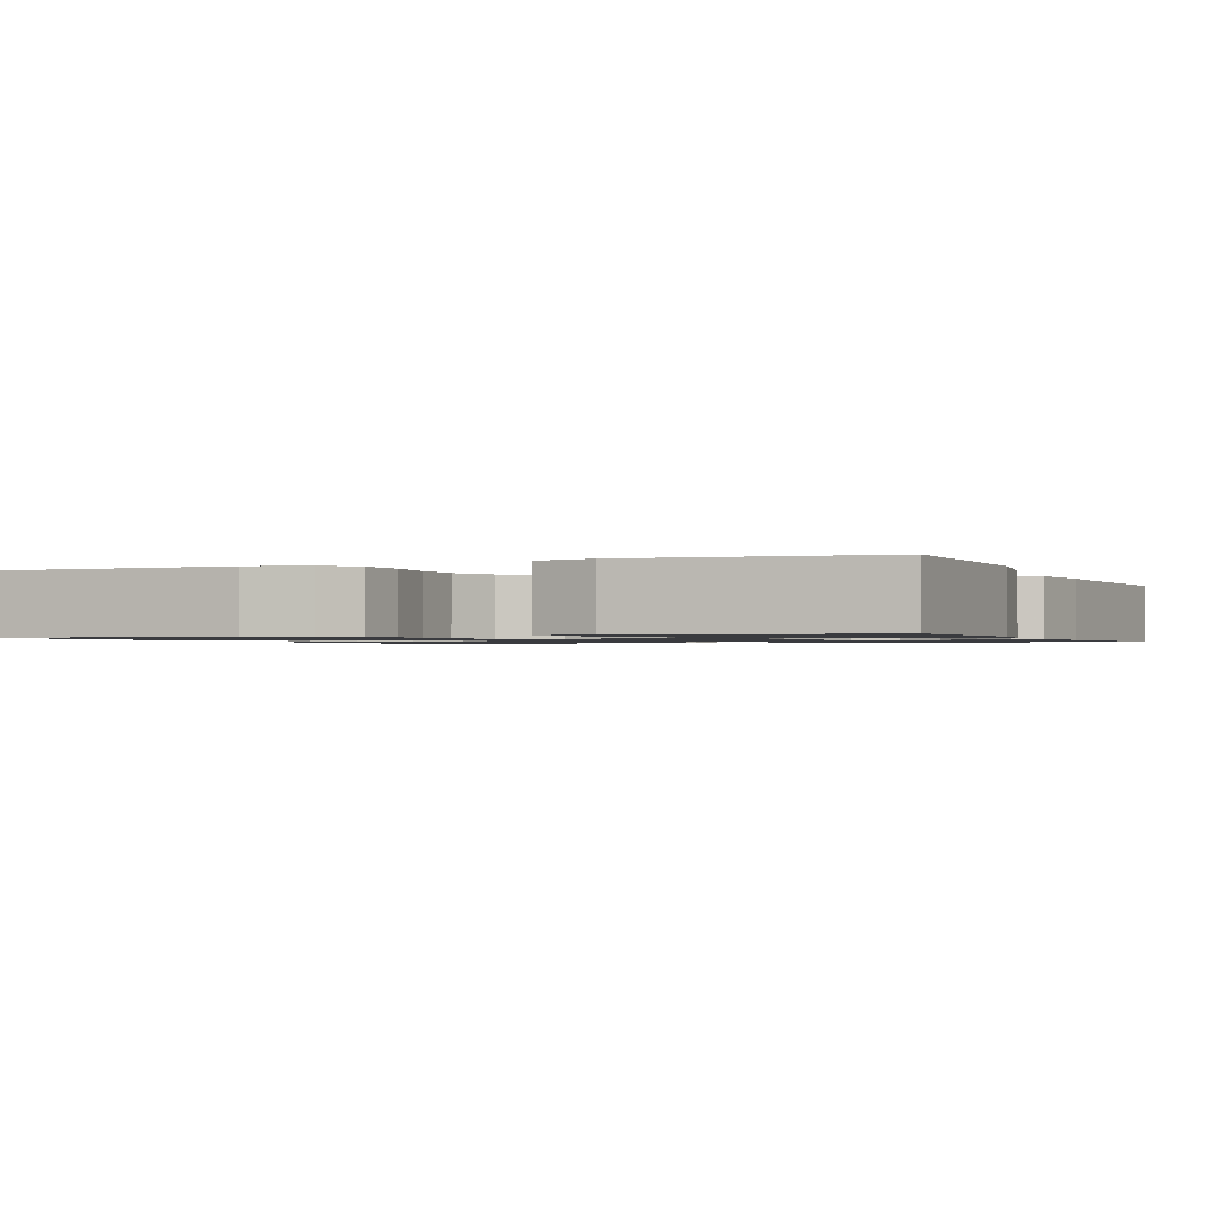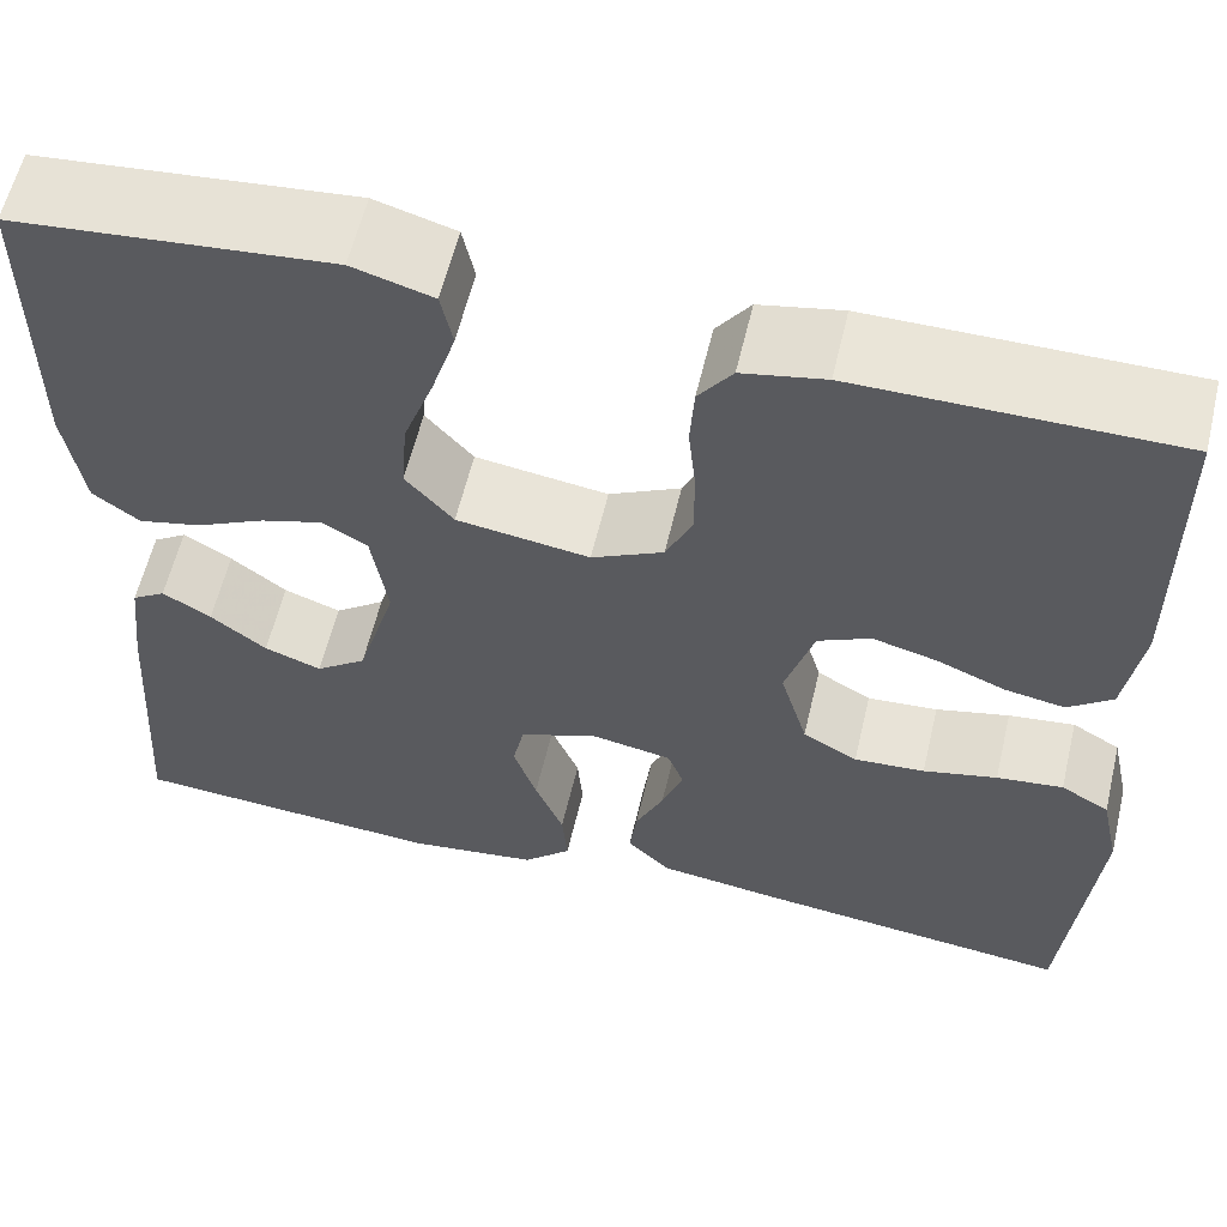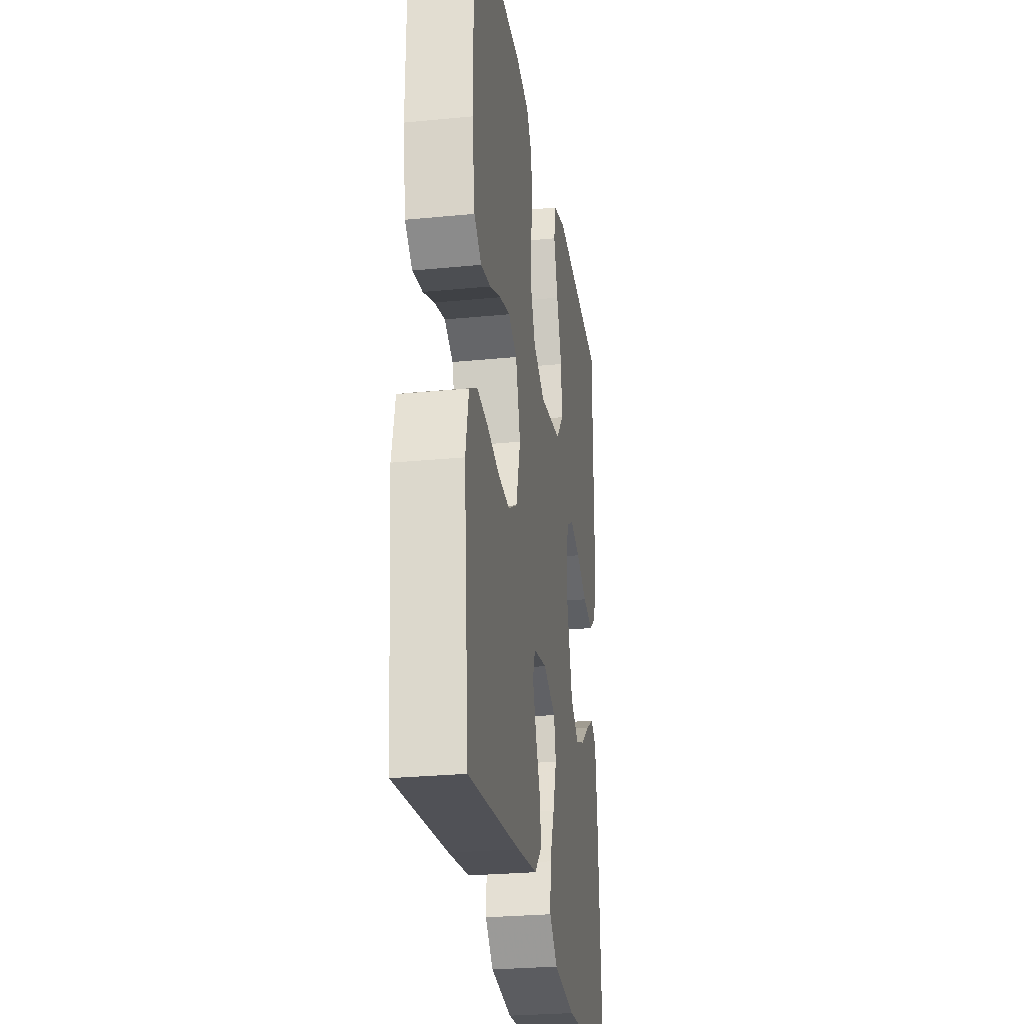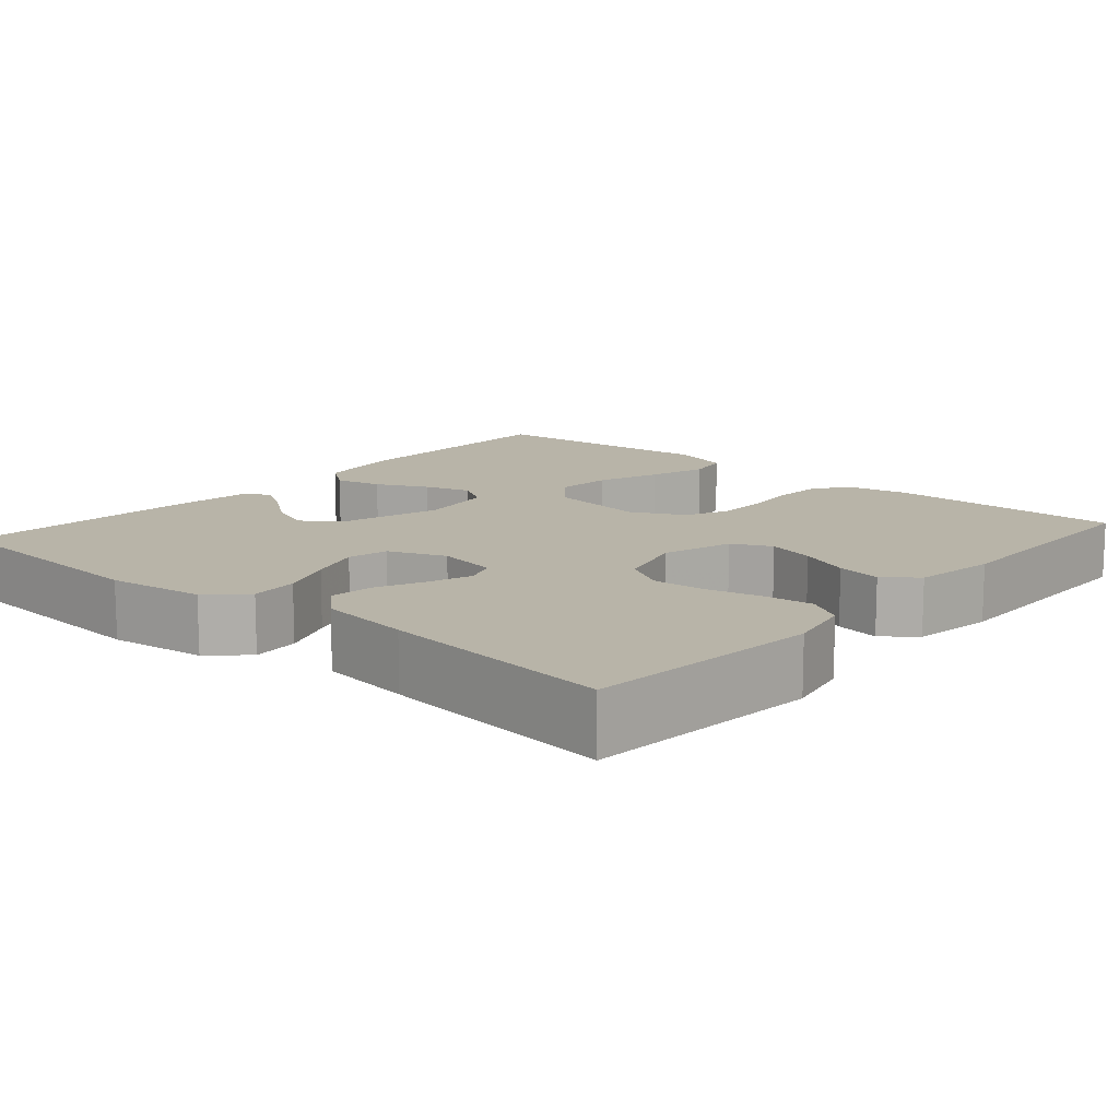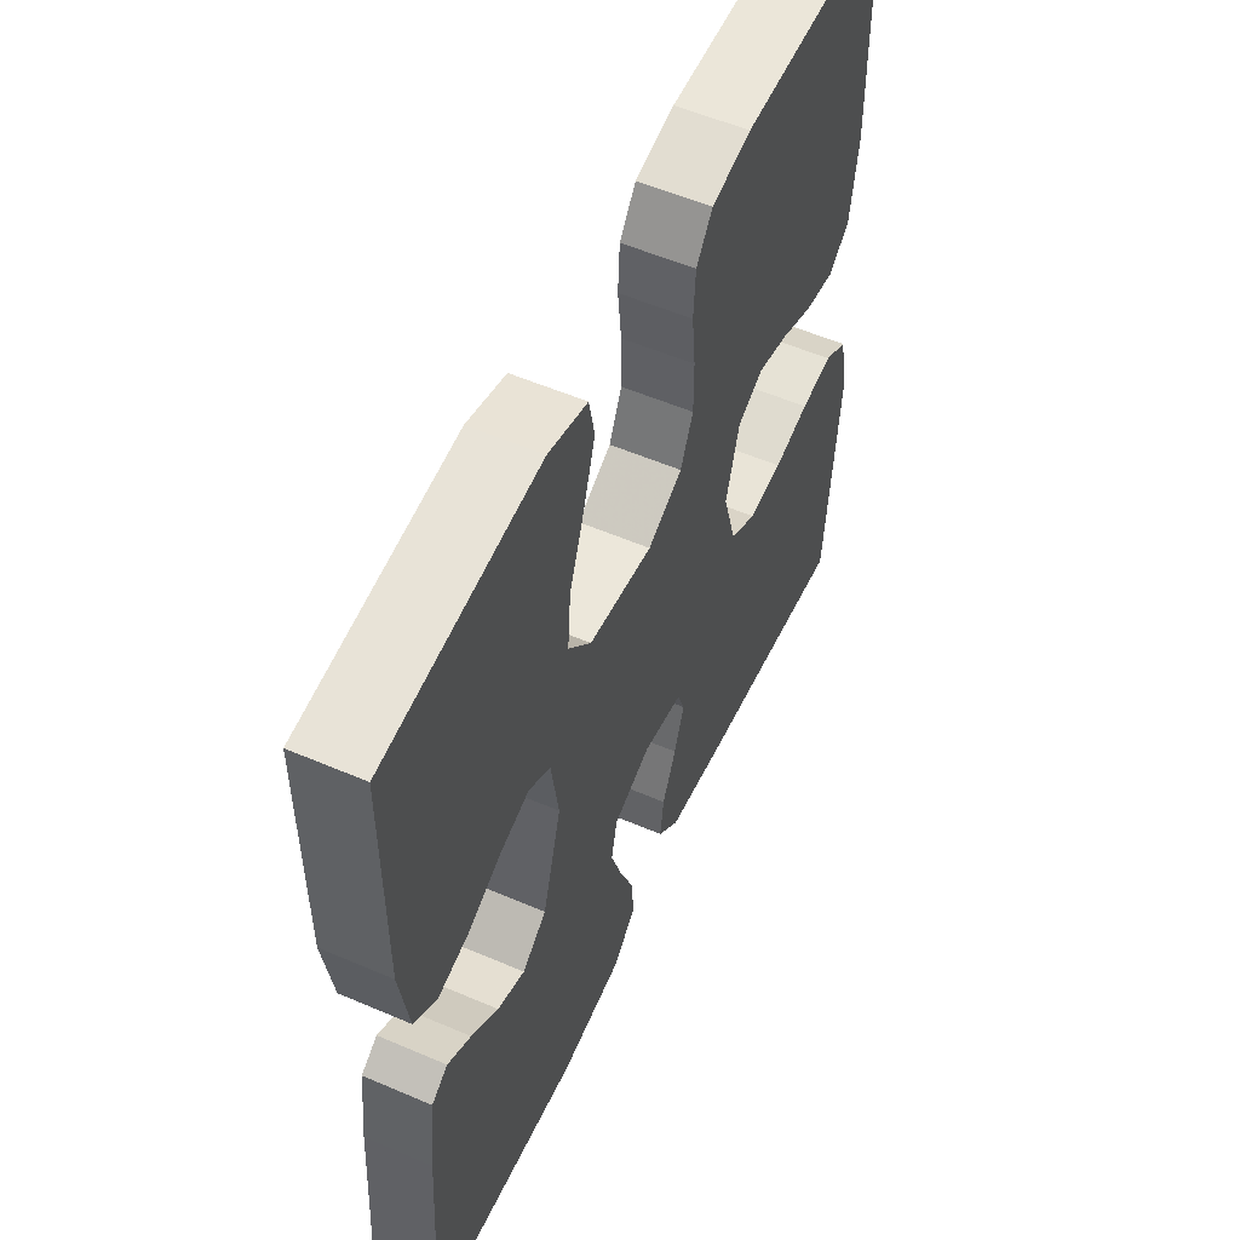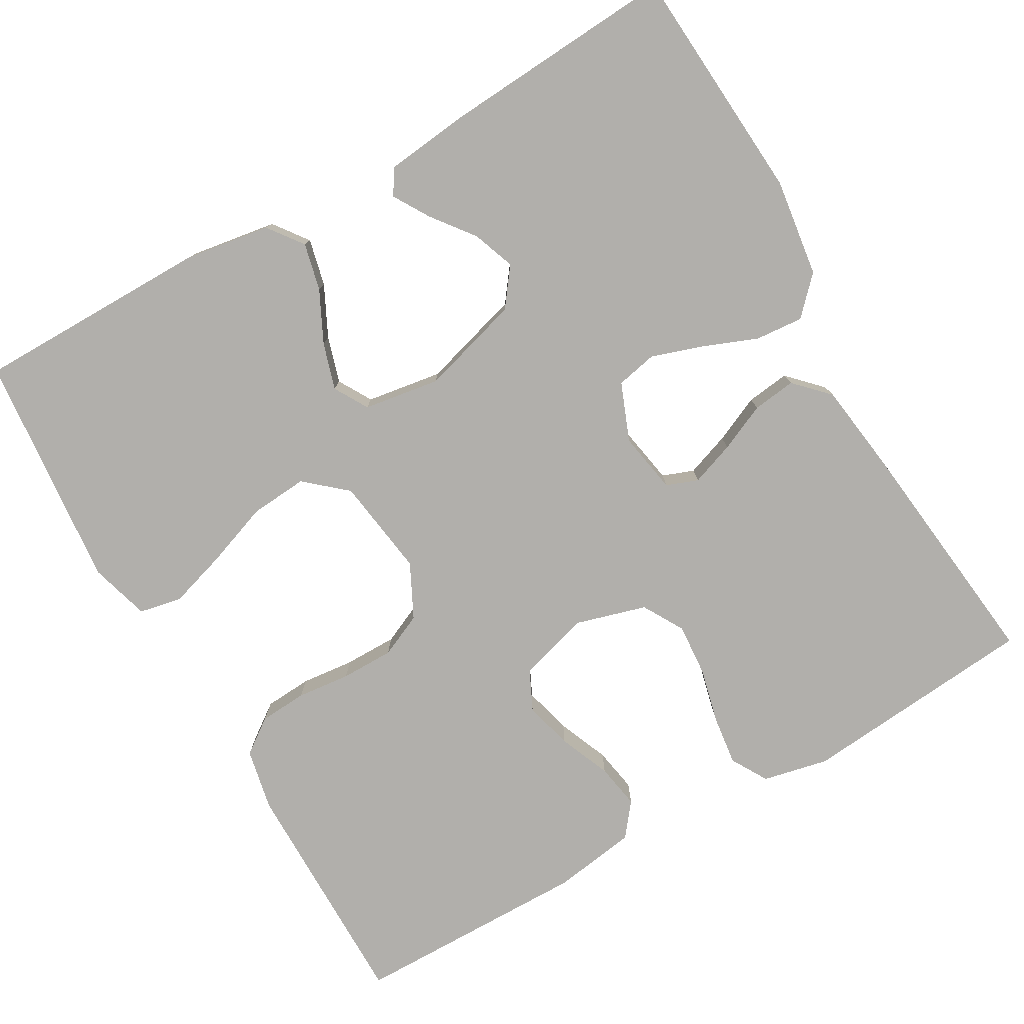
<metadata>
{"format":"obj","ext":"obj","renderer":"f3d","projection":"perspective","resolution":1024,"background":"white","views":[{"elev":-1.2,"azim":23.3,"up":"+Y"},{"elev":59.4,"azim":-166.7,"up":"+Z"},{"elev":-26.9,"azim":-81.3,"up":"+Z"},{"elev":13.0,"azim":-138.9,"up":"+Y"},{"elev":55.5,"azim":114.3,"up":"+Z"},{"elev":-78.3,"azim":119.8,"up":"+Y"}]}
</metadata>
<code>
v -0.5 0.07 -0.5
v -0.527 0.07 -0.2
v -0.509 0.07 -0.117
v -0.463 0.07 -0.09
v -0.4 0.07 -0.098
v -0.33 0.07 -0.115
v -0.263 0.07 -0.12
v -0.211 0.07 -0.09
v -0.185 0.07 0
v -0.212 0.07 0.09
v -0.262 0.07 0.114
v -0.323 0.07 0.098
v -0.388 0.07 0.071
v -0.445 0.07 0.061
v -0.487 0.07 0.094
v -0.503 0.07 0.2
v -0.5 0.07 0.5
v -0.2 0.07 0.5
v -0.122 0.07 0.484
v -0.09 0.07 0.44
v -0.086 0.07 0.38
v -0.093 0.07 0.312
v -0.093 0.07 0.245
v -0.068 0.07 0.19
v 0 0.07 0.156
v 0.126 0.07 0.174
v 0.171 0.07 0.226
v 0.165 0.07 0.299
v 0.136 0.07 0.379
v 0.113 0.07 0.453
v 0.124 0.07 0.507
v 0.2 0.07 0.529
v 0.5 0.07 0.5
v 0.501 0.07 0.2
v 0.484 0.07 0.091
v 0.44 0.07 0.058
v 0.38 0.07 0.072
v 0.315 0.07 0.104
v 0.256 0.07 0.122
v 0.213 0.07 0.097
v 0.198 0.07 0
v 0.235 0.07 -0.127
v 0.283 0.07 -0.163
v 0.337 0.07 -0.143
v 0.39 0.07 -0.102
v 0.436 0.07 -0.074
v 0.468 0.07 -0.095
v 0.48 0.07 -0.2
v 0.5 0.07 -0.5
v 0.2 0.07 -0.521
v 0.076 0.07 -0.504
v 0.03 0.07 -0.46
v 0.035 0.07 -0.399
v 0.062 0.07 -0.331
v 0.084 0.07 -0.265
v 0.073 0.07 -0.213
v 0 0.07 -0.184
v -0.078 0.07 -0.198
v -0.093 0.07 -0.238
v -0.073 0.07 -0.294
v -0.046 0.07 -0.354
v -0.039 0.07 -0.409
v -0.081 0.07 -0.45
v -0.2 0.07 -0.466
v -0.5 0 -0.5
v -0.527 0 -0.2
v -0.509 0 -0.117
v -0.463 0 -0.09
v -0.4 0 -0.098
v -0.33 0 -0.115
v -0.263 0 -0.12
v -0.211 0 -0.09
v -0.185 0 0
v -0.212 0 0.09
v -0.262 0 0.114
v -0.323 0 0.098
v -0.388 0 0.071
v -0.445 0 0.061
v -0.487 0 0.094
v -0.503 0 0.2
v -0.5 0 0.5
v -0.2 0 0.5
v -0.122 0 0.484
v -0.09 0 0.44
v -0.086 0 0.38
v -0.093 0 0.312
v -0.093 0 0.245
v -0.068 0 0.19
v 0 0 0.156
v 0.126 0 0.174
v 0.171 0 0.226
v 0.165 0 0.299
v 0.136 0 0.379
v 0.113 0 0.453
v 0.124 0 0.507
v 0.2 0 0.529
v 0.5 0 0.5
v 0.501 0 0.2
v 0.484 0 0.091
v 0.44 0 0.058
v 0.38 0 0.072
v 0.315 0 0.104
v 0.256 0 0.122
v 0.213 0 0.097
v 0.198 0 0
v 0.235 0 -0.127
v 0.283 0 -0.163
v 0.337 0 -0.143
v 0.39 0 -0.102
v 0.436 0 -0.074
v 0.468 0 -0.095
v 0.48 0 -0.2
v 0.5 0 -0.5
v 0.2 0 -0.521
v 0.076 0 -0.504
v 0.03 0 -0.46
v 0.035 0 -0.399
v 0.062 0 -0.331
v 0.084 0 -0.265
v 0.073 0 -0.213
v 0 0 -0.184
v -0.078 0 -0.198
v -0.093 0 -0.238
v -0.073 0 -0.294
v -0.046 0 -0.354
v -0.039 0 -0.409
v -0.081 0 -0.45
v -0.2 0 -0.466
f 4 5 6
f 3 4 6
f 2 3 6
f 1 2 6
f 64 1 6
f 63 64 6
f 62 63 6
f 61 62 6
f 60 61 6
f 59 60 6 7
f 58 59 7 8
f 57 58 8 9
f 56 57 9 10
f 52 53 54
f 51 52 54
f 50 51 54
f 49 50 54
f 48 49 54
f 47 48 54
f 47 54 55
f 44 45 46 47
f 43 44 47 55
f 42 43 55 56
f 36 37 38
f 35 36 38
f 34 35 38
f 33 34 38
f 32 33 38
f 31 32 38
f 30 31 38
f 29 30 38
f 28 29 38
f 27 28 38 39
f 26 27 39 40
f 20 21 22
f 19 20 22
f 18 19 22
f 17 18 22
f 16 17 22
f 15 16 22
f 14 15 22
f 13 14 22
f 12 13 22
f 11 12 22 23
f 10 11 23 24
f 10 24 25
f 56 10 25
f 42 56 25
f 41 42 25
f 25 26 40 41
f 70 69 68
f 70 68 67
f 70 67 66
f 70 66 65
f 70 65 128
f 70 128 127
f 70 127 126
f 70 126 125
f 70 125 124
f 71 70 124 123
f 72 71 123 122
f 73 72 122 121
f 74 73 121 120
f 118 117 116
f 118 116 115
f 118 115 114
f 118 114 113
f 118 113 112
f 118 112 111
f 119 118 111
f 111 110 109 108
f 119 111 108 107
f 120 119 107 106
f 102 101 100
f 102 100 99
f 102 99 98
f 102 98 97
f 102 97 96
f 102 96 95
f 102 95 94
f 102 94 93
f 102 93 92
f 103 102 92 91
f 104 103 91 90
f 86 85 84
f 86 84 83
f 86 83 82
f 86 82 81
f 86 81 80
f 86 80 79
f 86 79 78
f 86 78 77
f 86 77 76
f 87 86 76 75
f 88 87 75 74
f 89 88 74
f 89 74 120
f 89 120 106
f 89 106 105
f 105 104 90 89
f 1 65 66 2
f 2 66 67 3
f 3 67 68 4
f 4 68 69 5
f 5 69 70 6
f 6 70 71 7
f 7 71 72 8
f 8 72 73 9
f 9 73 74 10
f 10 74 75 11
f 11 75 76 12
f 12 76 77 13
f 13 77 78 14
f 14 78 79 15
f 15 79 80 16
f 16 80 81 17
f 17 81 82 18
f 18 82 83 19
f 19 83 84 20
f 20 84 85 21
f 21 85 86 22
f 22 86 87 23
f 23 87 88 24
f 24 88 89 25
f 25 89 90 26
f 26 90 91 27
f 27 91 92 28
f 28 92 93 29
f 29 93 94 30
f 30 94 95 31
f 31 95 96 32
f 32 96 97 33
f 33 97 98 34
f 34 98 99 35
f 35 99 100 36
f 36 100 101 37
f 37 101 102 38
f 38 102 103 39
f 39 103 104 40
f 40 104 105 41
f 41 105 106 42
f 42 106 107 43
f 43 107 108 44
f 44 108 109 45
f 45 109 110 46
f 46 110 111 47
f 47 111 112 48
f 48 112 113 49
f 49 113 114 50
f 50 114 115 51
f 51 115 116 52
f 52 116 117 53
f 53 117 118 54
f 54 118 119 55
f 55 119 120 56
f 56 120 121 57
f 57 121 122 58
f 58 122 123 59
f 59 123 124 60
f 60 124 125 61
f 61 125 126 62
f 62 126 127 63
f 63 127 128 64
f 64 128 65 1

</code>
